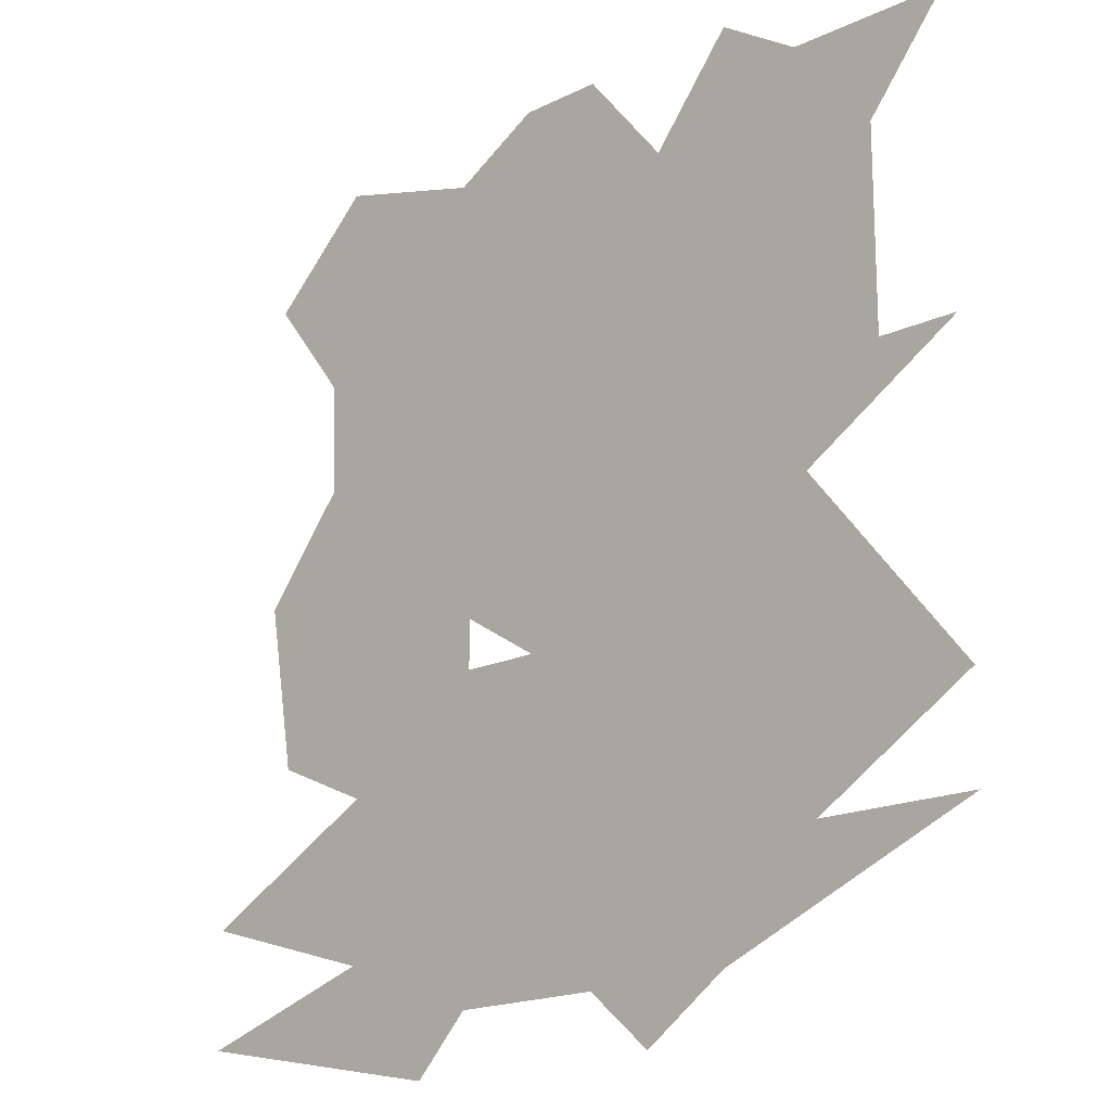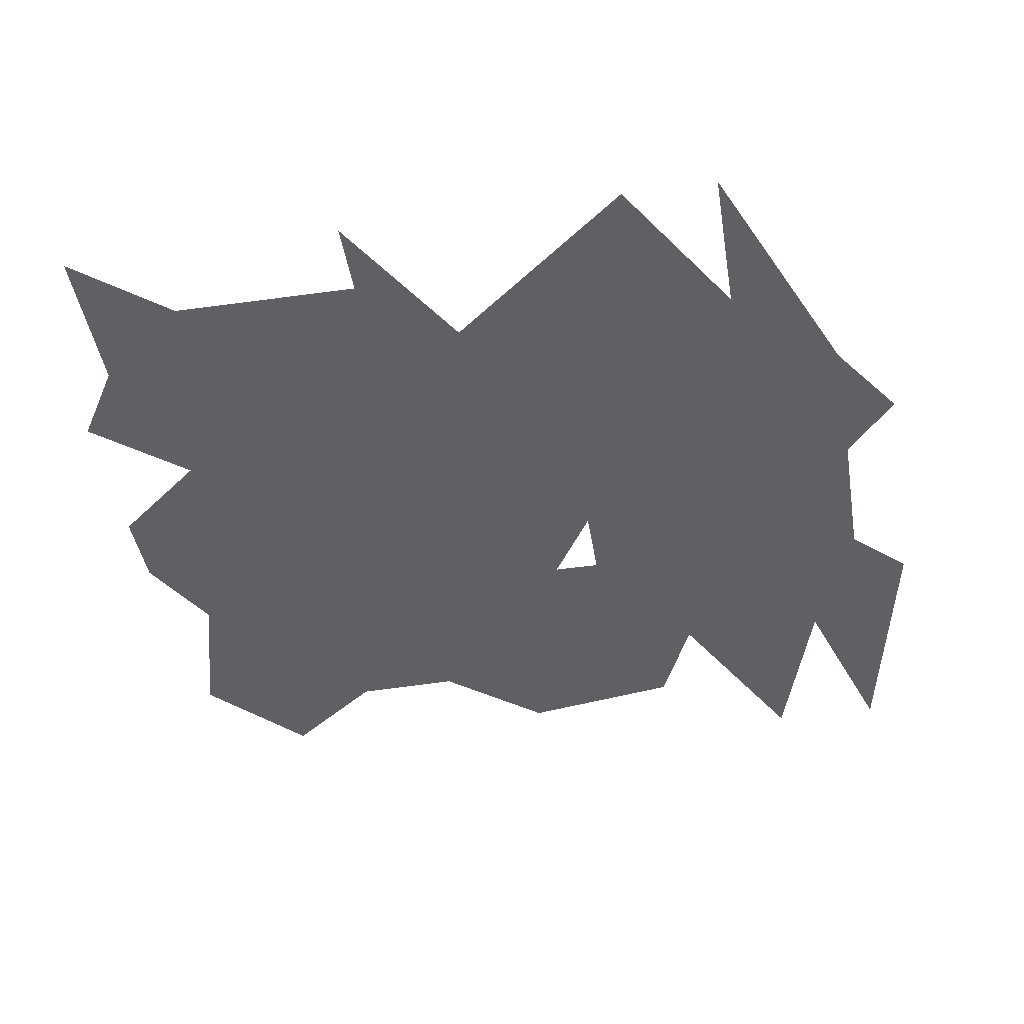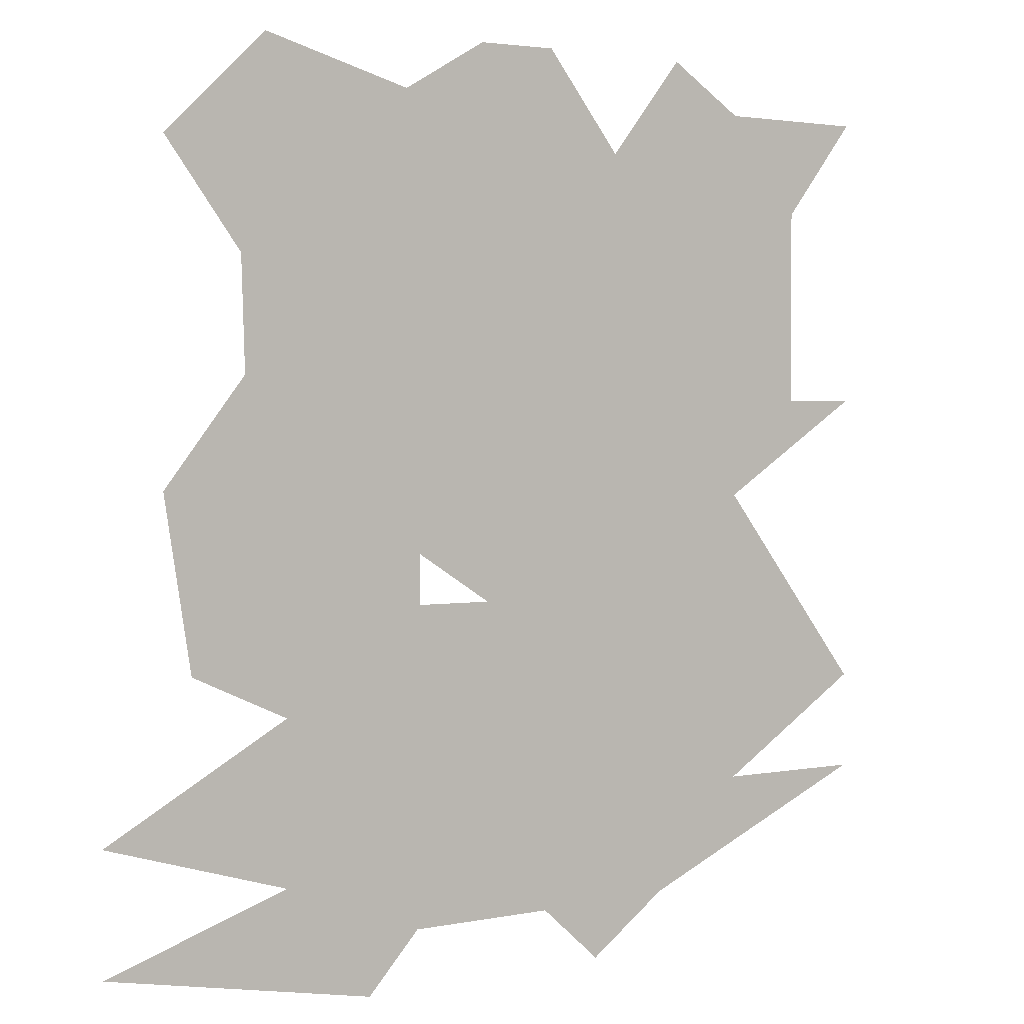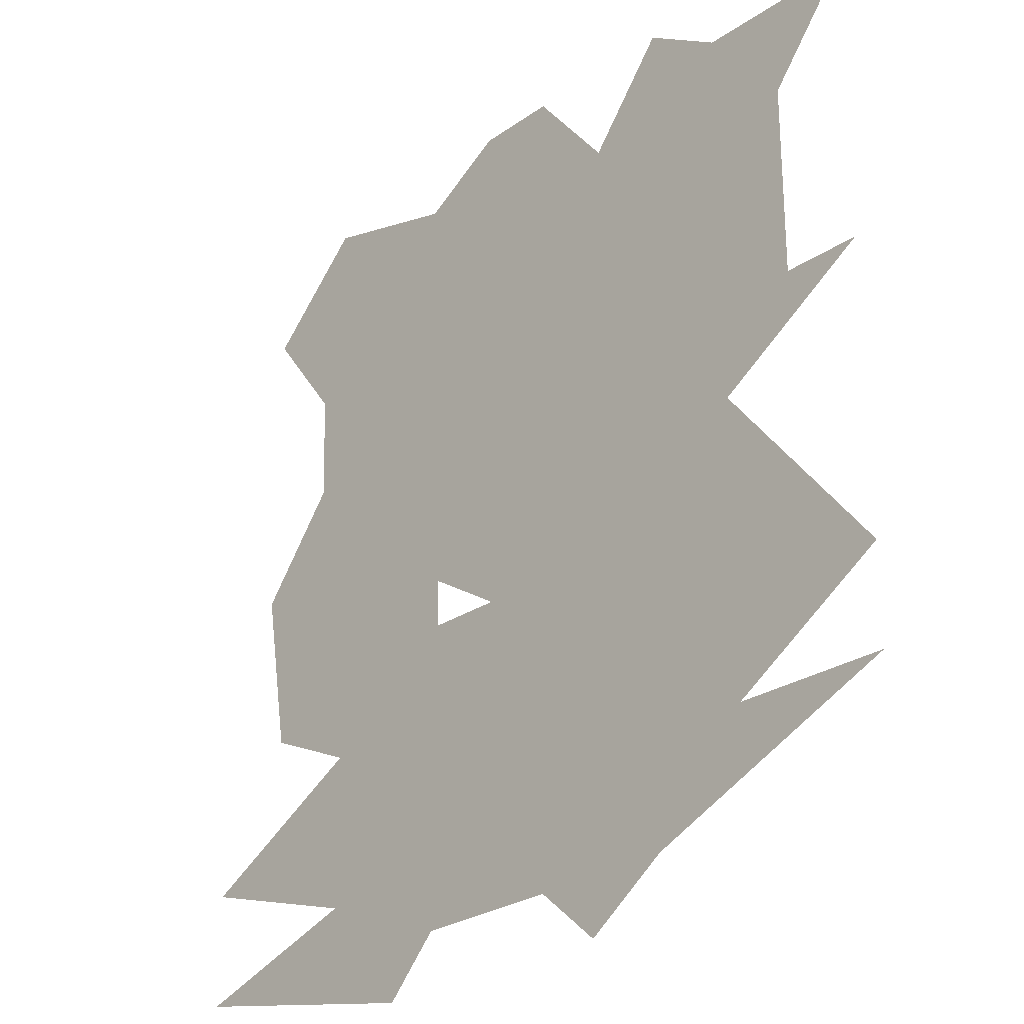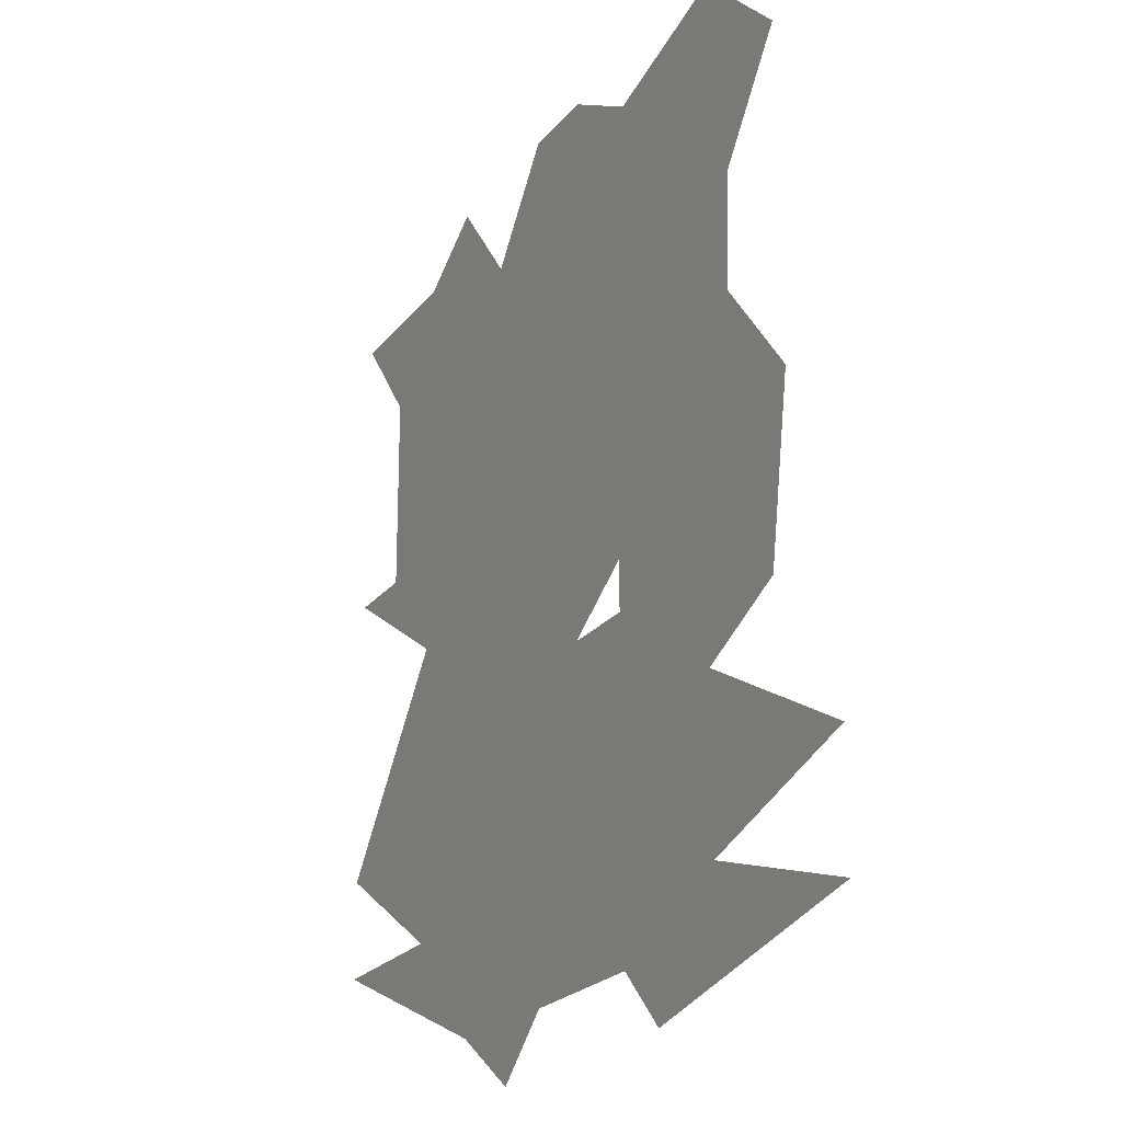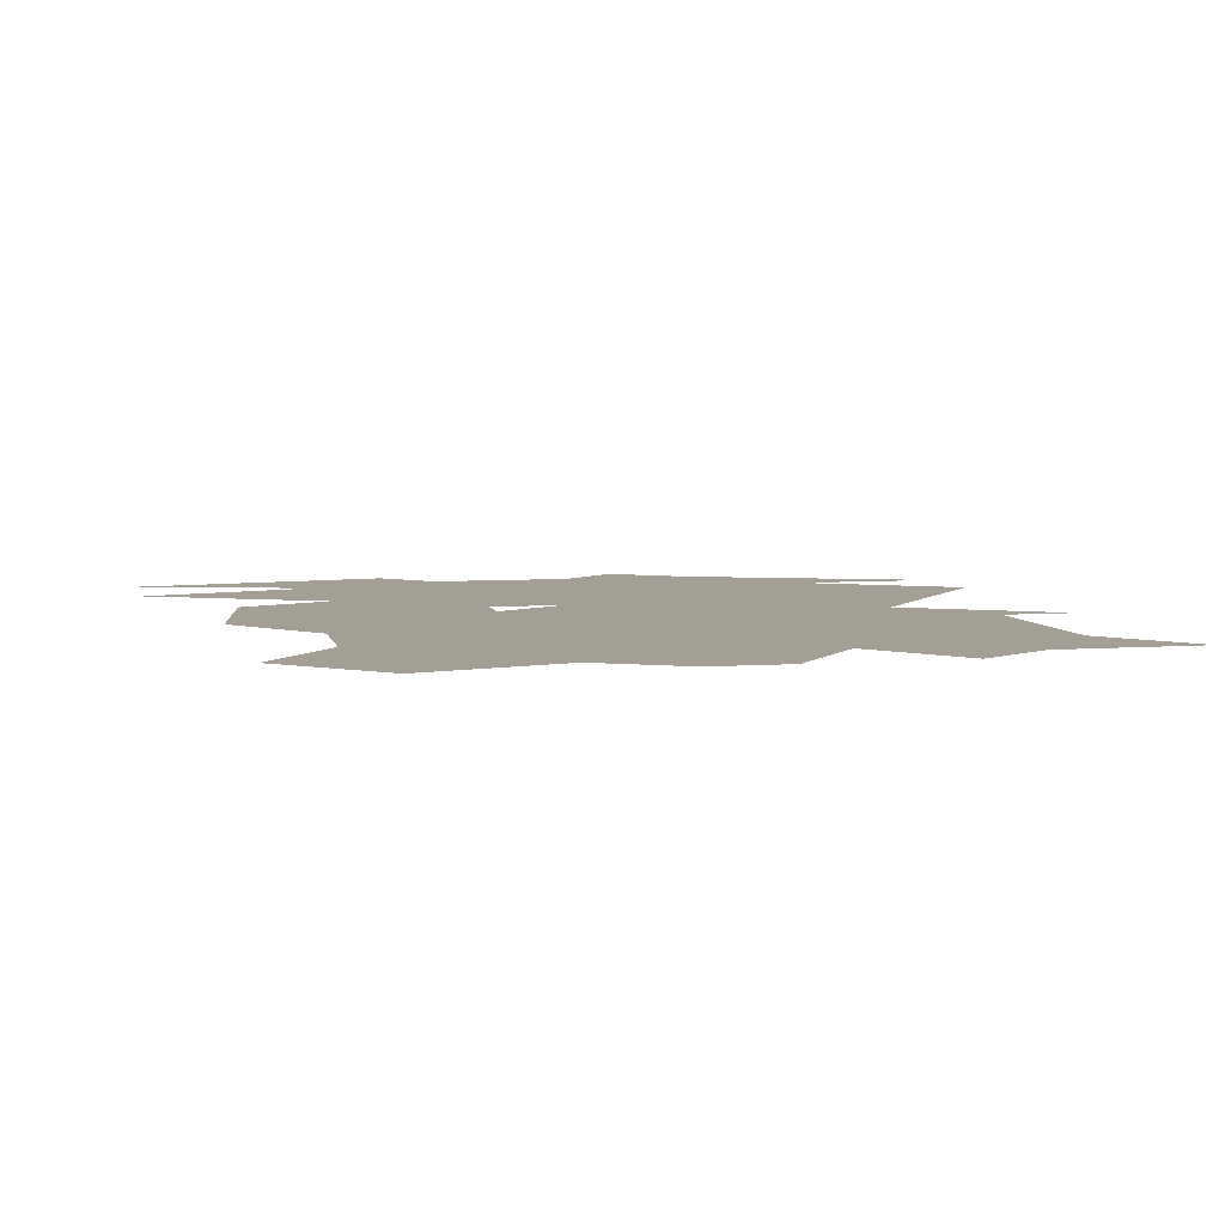
<metadata>
{"format":"obj","ext":"obj","renderer":"f3d","projection":"perspective","resolution":1024,"background":"white","views":[{"elev":-17.6,"azim":-136.9,"up":"+Y"},{"elev":-43.8,"azim":-80.8,"up":"+Z"},{"elev":2.0,"azim":144.0,"up":"+Y"},{"elev":-26.1,"azim":-132.8,"up":"+Y"},{"elev":-22.4,"azim":62.7,"up":"+Y"},{"elev":5.6,"azim":166.5,"up":"+Z"}]}
</metadata>
<code>
v -173.1 -34.17 -0
v -168.3 -34.17 -0
v -163.6 -40.04 -0
v -163.6 -34.17 -0
v -158.9 -42.97 -0
v -154.2 -40.04 -0
v -154.2 -48.85 -0
v -149.5 -40.04 -0
v -149.5 -51.8 -0
v -144.8 -45.91 -0
v -149.4 -57.83 -0
v -149.3 -61.12 -0
v -154.1 -57.81 -0
v -157.7 -64.19 -0
v -163.6 -57.65 -0
v -173.1 -57.65 -0
v -152.7 -67.67 -0
v -149 -64.38 -0
v -139.9 -64.44 -0
v -140.1 -54.8 -0
v -136.9 -54.79 -0
v -136.9 -51.78 -0
v -131.3 -51.78 -0
v -136.8 -45.94 -0
v -136.6 -43.25 -0
v -125.4 -49.17 -0
v -123.7 -39.19 -0
v -136.2 -40.83 -0
v -135.8 -38.28 -0
v -128.7 -32.96 -0
v -139.2 -35.09 -0
v -133.8 -26.37 -0
v -128.5 -26.39 -0
v -135.1 -19.85 -0
v -138.2 -26.18 -0
v -144.1 -31.84 -0
v -144.6 -37.32 -0
v -149.4 -34.26 -0
v -149.5 -37.11 -0
v -154.2 -34.17 -0
v -163.6 -25.37 -0
v -168.3 -22.44 -0
v -158.9 -25.37 -0
v -149.1 -28.57 -0
v -149.1 -22.55 -0
v -123.8 -20.28 -0
v -130.1 -14.35 -0
v -139.2 -16.74 -0
v -144.4 -13.72 -0
v -149.4 -13.65 -0
v -154.2 -19.51 -0
v -158.9 -13.63 -0
v -163.6 -16.57 -0
v -173.1 -16.57 -0
v -120 -57.91 -0
v -131.3 -61.17 -0
v -136.6 -67.87 -0
v -120 -64.83 -0
v -140.1 -45.91 -0
v -140.1 -43 -0
v -139.9 -40.36 -0
v -144.8 -40.04 -0
v -173.1 -51.78 -0
v -163.6 -48.84 -0
v -158.9 -48.84 -0
v -154.2 -54.77 -0
f 1 2 3
f 3 2 4
f 3 4 5
f 5 4 6
f 5 6 7
f 7 6 8
f 7 8 9
f 9 8 10
f 9 10 11
f 11 10 12
f 11 12 13
f 13 12 14
f 13 14 15
f 15 14 16
f 15 16 16
f 16 16 17
f 16 17 17
f 17 17 14
f 17 14 18
f 18 14 12
f 18 12 19
f 19 12 20
f 19 20 21
f 21 20 22
f 21 22 23
f 23 22 24
f 23 24 23
f 23 24 25
f 23 25 26
f 26 25 25
f 26 25 27
f 27 25 28
f 27 28 27
f 27 28 29
f 27 29 30
f 30 29 31
f 30 31 30
f 30 31 32
f 30 32 33
f 33 32 32
f 33 32 34
f 34 32 32
f 34 32 35
f 35 32 31
f 35 31 36
f 36 31 37
f 36 37 38
f 38 37 39
f 38 39 40
f 40 39 8
f 40 8 40
f 40 8 6
f 40 6 40
f 40 6 4
f 40 4 41
f 41 4 2
f 41 2 42
f 42 2 42
f 42 42 41
f 41 42 41
f 41 41 40
f 40 41 43
f 40 43 38
f 38 43 44
f 38 44 36
f 36 44 44
f 36 44 35
f 35 44 44
f 35 44 45
f 45 44 43
f 45 43 43
f 43 43 46
f 43 46 46
f 46 46 33
f 46 33 47
f 47 33 34
f 47 34 48
f 48 34 35
f 48 35 48
f 48 35 45
f 48 45 49
f 49 45 45
f 49 45 50
f 50 45 45
f 50 45 51
f 51 45 43
f 51 43 52
f 52 43 41
f 52 41 53
f 53 41 42
f 53 42 54
f 54 42 54
f 54 54 55
f 55 54 55
f 55 55 23
f 23 55 56
f 23 56 21
f 21 56 56
f 21 56 19
f 19 56 56
f 19 56 57
f 57 56 58
f 57 58 58
f 58 58 12
f 58 12 12
f 12 12 10
f 12 10 20
f 20 10 59
f 20 59 22
f 22 59 59
f 22 59 24
f 24 59 60
f 24 60 25
f 25 60 61
f 25 61 28
f 28 61 61
f 28 61 29
f 29 61 61
f 29 61 31
f 31 61 61
f 31 61 37
f 37 61 62
f 37 62 39
f 39 62 62
f 39 62 8
f 8 62 62
f 8 62 10
f 10 62 62
f 10 62 60
f 60 62 61
f 60 61 61
f 61 61 15
f 61 15 15
f 15 15 63
f 15 63 64
f 64 63 3
f 64 3 65
f 65 3 5
f 65 5 65
f 65 5 7
f 65 7 66
f 66 7 9
f 66 9 66
f 66 9 11
f 66 11 66
f 66 11 13
f 66 13 66
f 66 13 15
f 66 15 65
f 65 15 64
f 65 64 64
f 64 64 60

</code>
